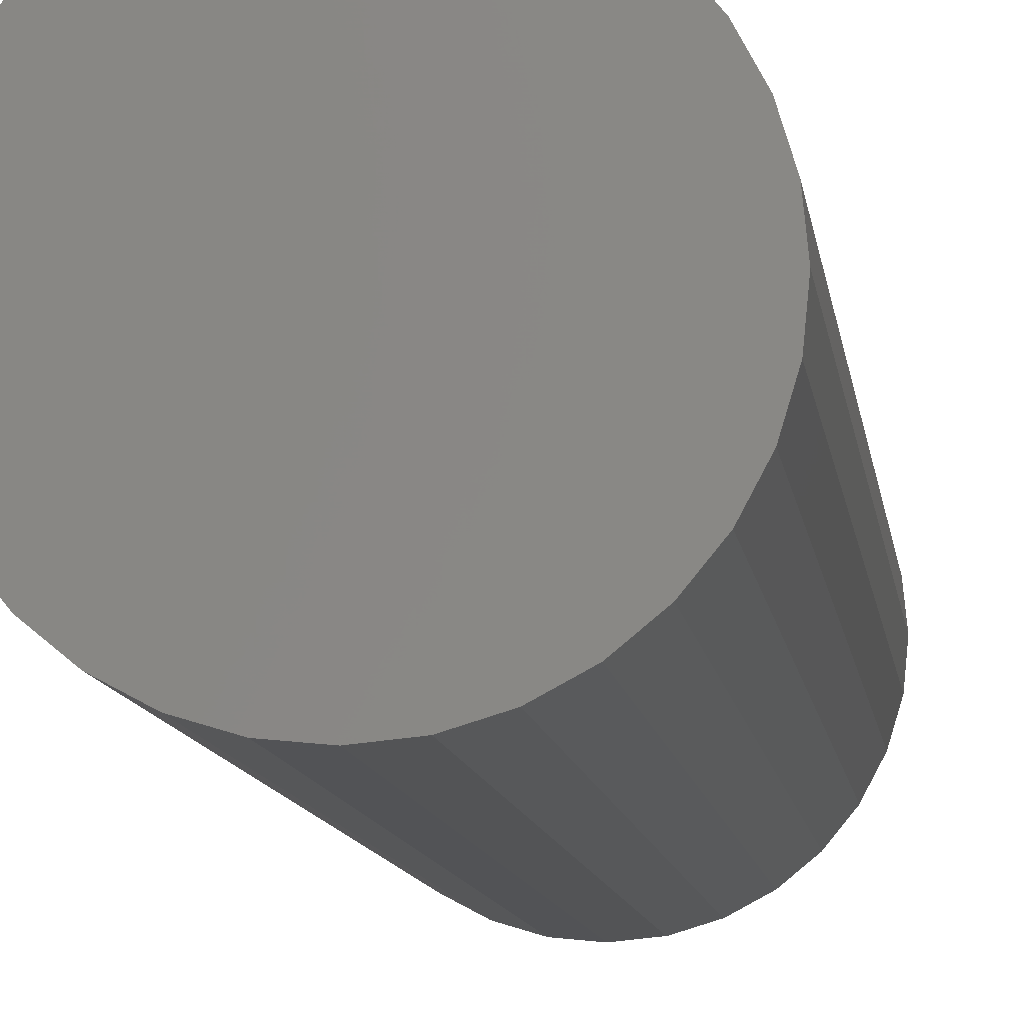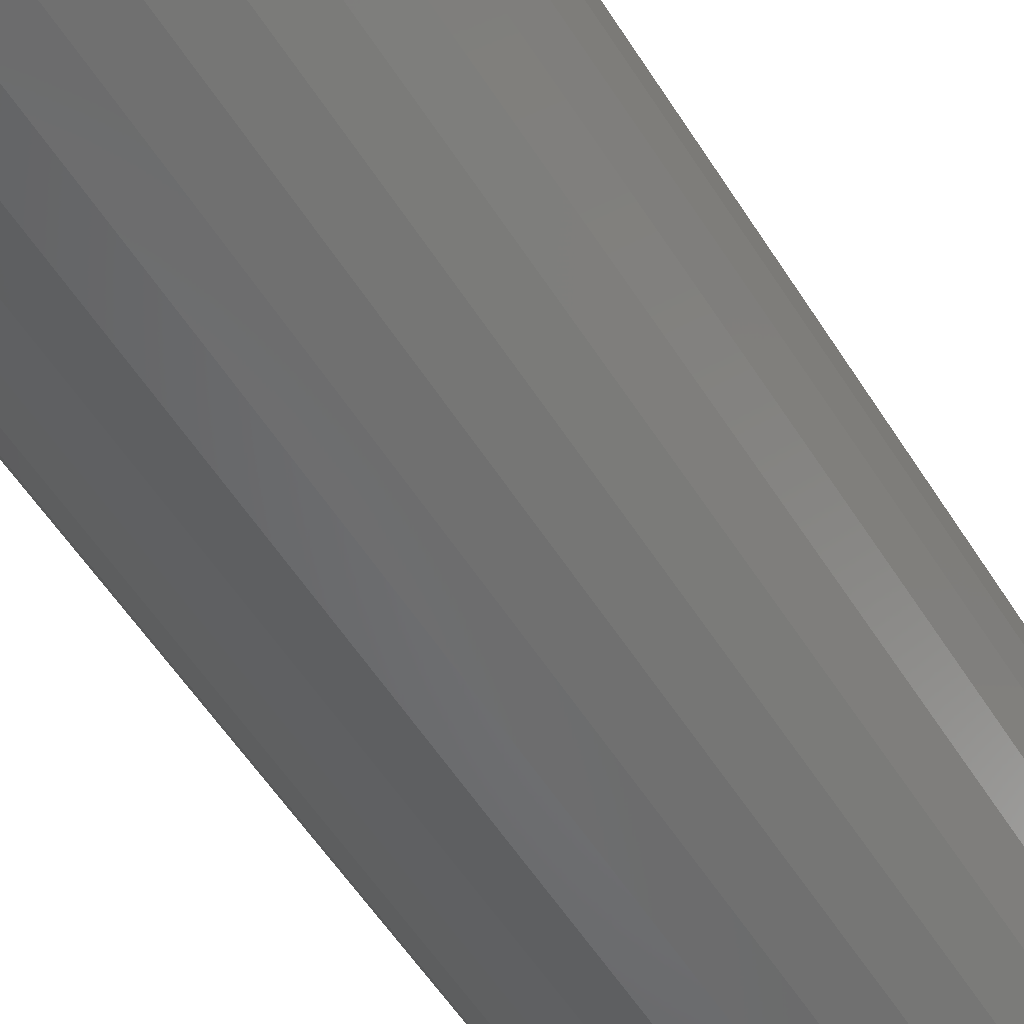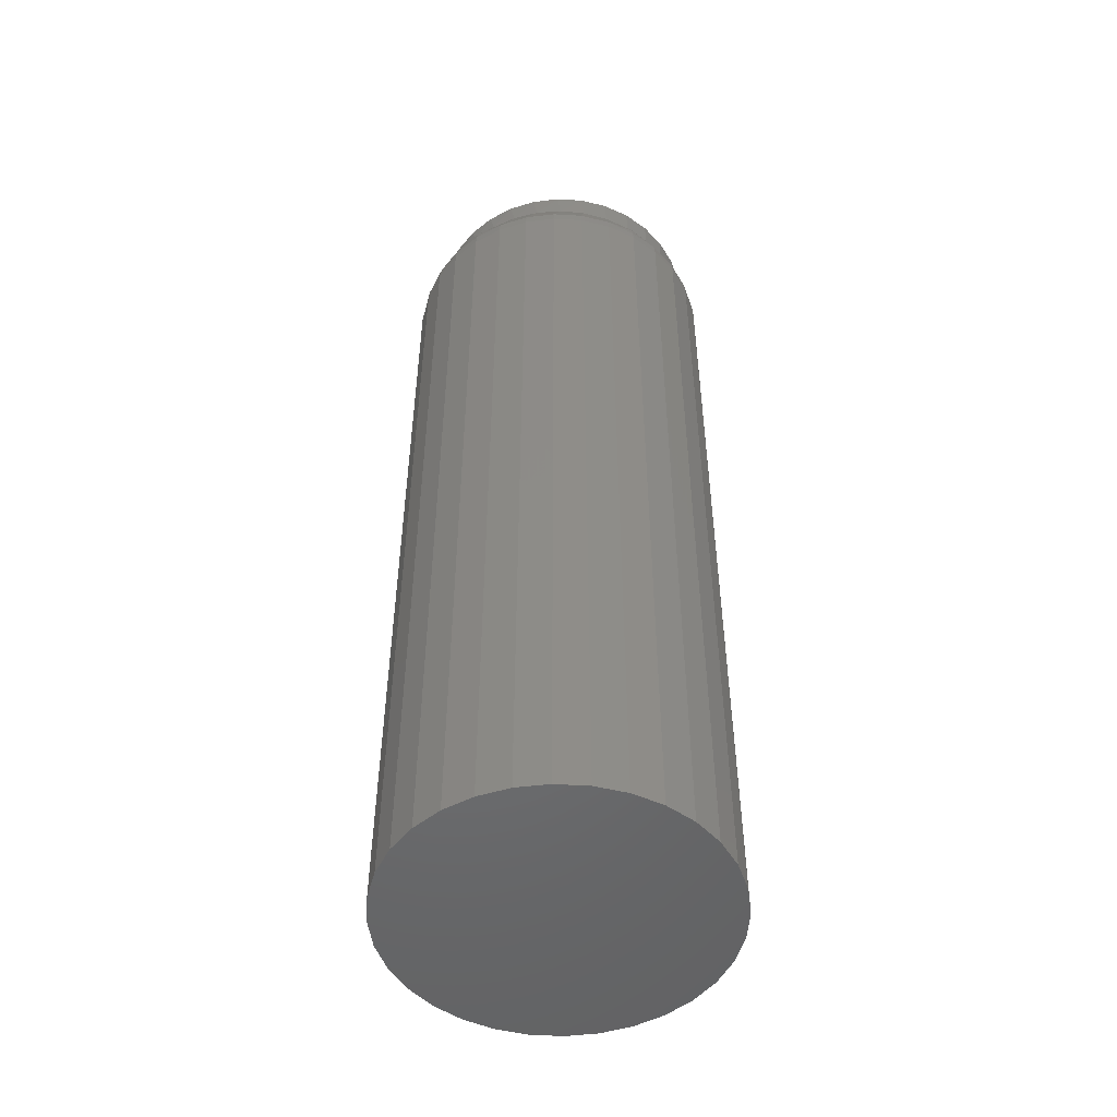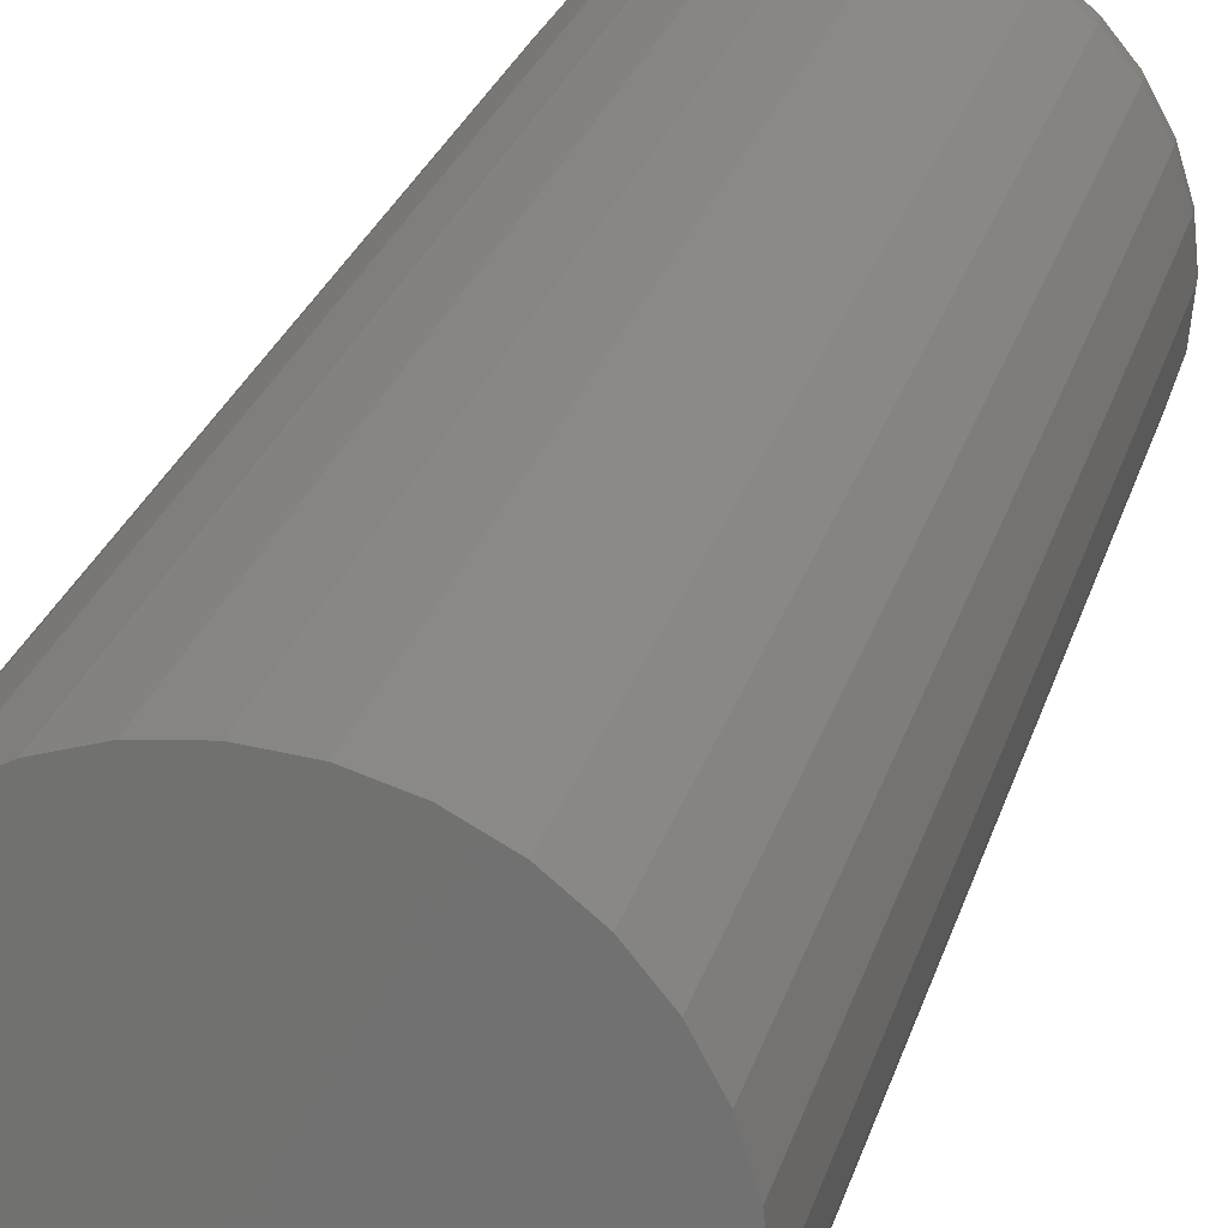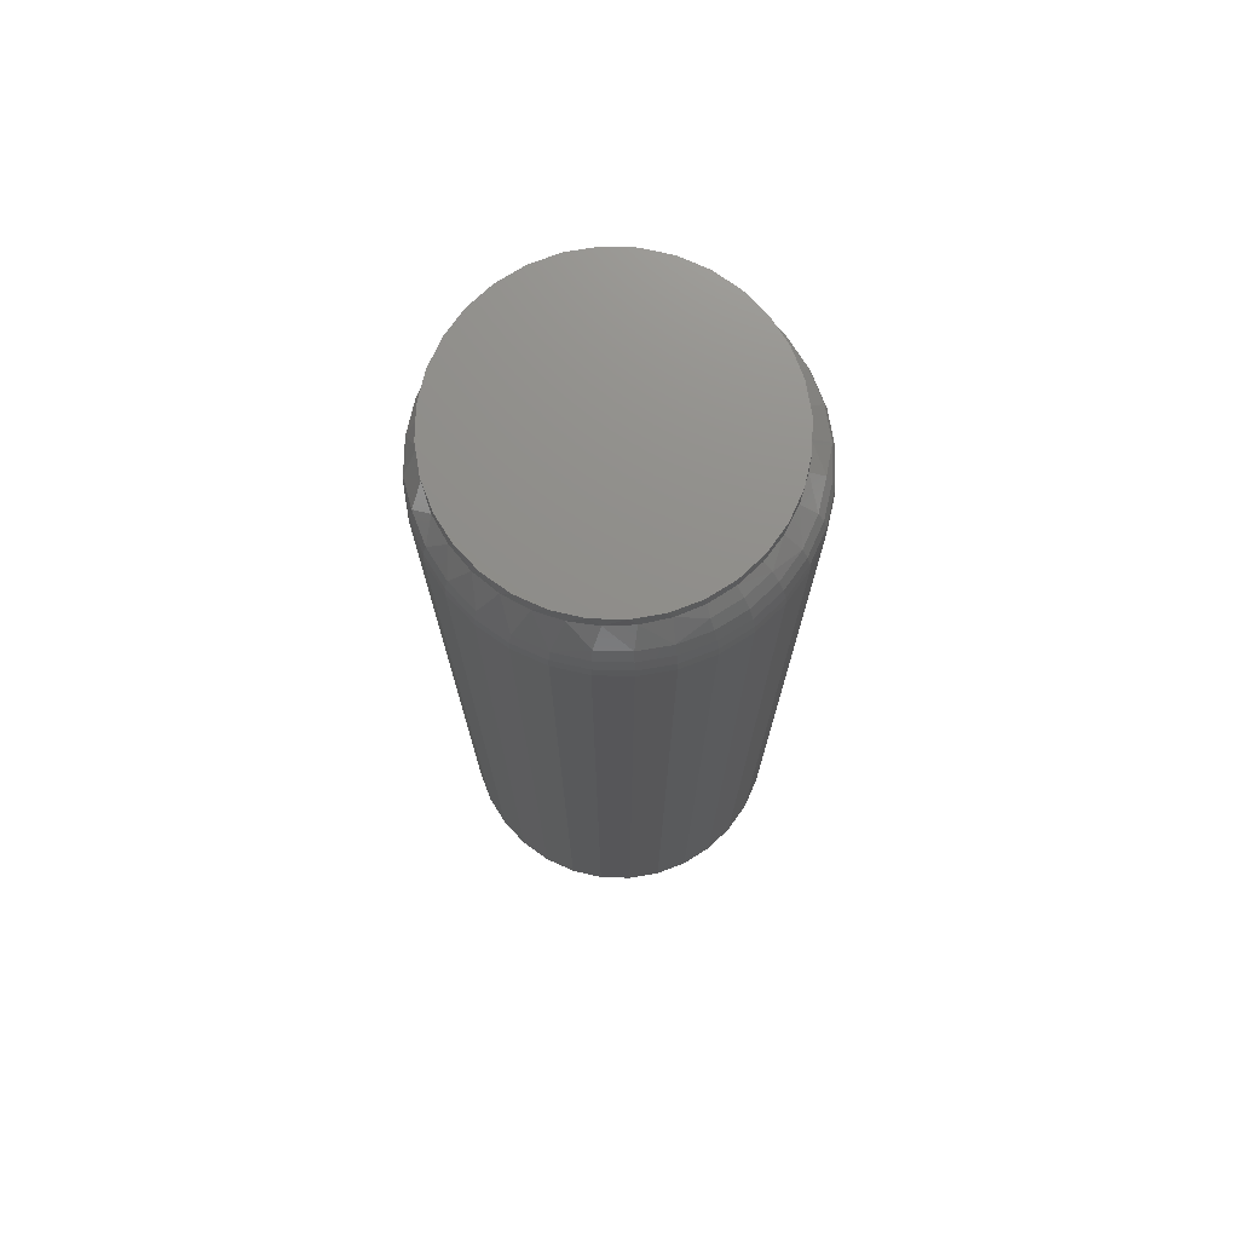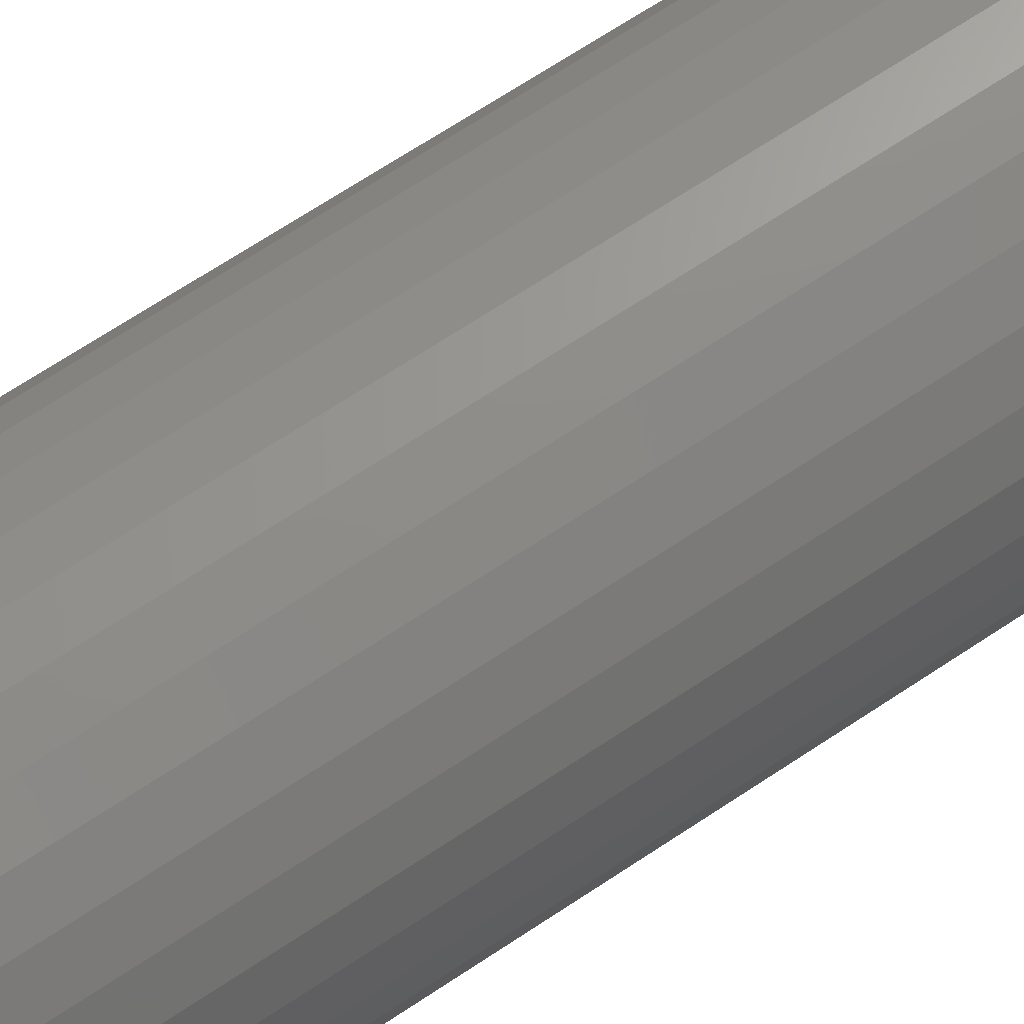
<metadata>
{"format":"stl","ext":"stl","renderer":"f3d","projection":"perspective","resolution":1024,"background":"white","views":[{"elev":-9.8,"azim":-172.9,"up":"+Y"},{"elev":-53.6,"azim":31.1,"up":"+Y"},{"elev":-50.3,"azim":58.1,"up":"+Z"},{"elev":23.6,"azim":-166.4,"up":"+Y"},{"elev":73.8,"azim":-127.7,"up":"+Z"},{"elev":70.1,"azim":-123.4,"up":"+Y"}]}
</metadata>
<code>
# stl→obj: 197 verts, 390 faces
v -0.01233 0.06614 0.4141
v 0.01398 0.06614 0.4141
v 0.0008224 0.06743 0.4141
v -0.02498 0.0623 0.4141
v 0.02663 0.0623 0.4141
v -0.03664 0.05607 0.4141
v 0.03829 0.05607 0.4141
v -0.04686 0.04768 0.4141
v 0.04851 0.04768 0.4141
v -0.05525 0.03746 0.4141
v 0.05689 0.03746 0.4141
v 0.05689 -0.03746 0.4141
v -0.04686 -0.04768 0.4141
v 0.04851 -0.04768 0.4141
v -0.03664 -0.05607 0.4141
v 0.03829 -0.05607 0.4141
v -0.02498 -0.0623 0.4141
v 0.02663 -0.0623 0.4141
v -0.01233 -0.06614 0.4141
v 0.01398 -0.06614 0.4141
v 0.0008224 -0.06743 0.4141
v 0.06312 0.02581 0.4141
v -0.06148 0.02581 0.4141
v 0.06696 0.01316 0.4141
v -0.06532 0.01316 0.4141
v 0.06826 0 0.4141
v -0.06661 8.258e-18 0.4141
v 0.06696 -0.01316 0.4141
v -0.06532 -0.01316 0.4141
v 0.06312 -0.02581 0.4141
v -0.06148 -0.02581 0.4141
v -0.05525 -0.03746 0.4141
v -0.002385 0.07607 -0.03125
v 0.01246 0.07461 -0.03125
v -0.01723 0.07461 -0.03125
v -0.0315 0.07028 -0.03125
v 0.02673 0.07028 -0.03125
v -0.04465 0.06325 -0.03125
v 0.03988 0.06325 -0.03125
v -0.05617 0.05379 -0.03125
v 0.0514 0.05379 -0.03125
v 0.03988 -0.06325 -0.03125
v -0.04465 -0.06325 -0.03125
v 0.0514 -0.05379 -0.03125
v -0.0315 -0.07028 -0.03125
v 0.02673 -0.07028 -0.03125
v -0.01723 -0.07461 -0.03125
v 0.01246 -0.07461 -0.03125
v -0.002385 -0.07607 -0.03125
v -0.05617 -0.05379 -0.03125
v -0.06563 -0.04226 -0.03125
v 0.06086 -0.04226 -0.03125
v -0.07266 -0.02911 -0.03125
v 0.06789 -0.02911 -0.03125
v -0.07699 -0.01484 -0.03125
v 0.07222 -0.01484 -0.03125
v -0.07845 9.315e-18 -0.03125
v 0.07368 0 -0.03125
v -0.07699 0.01484 -0.03125
v 0.07222 0.01484 -0.03125
v -0.07266 0.02911 -0.03125
v 0.06789 0.02911 -0.03125
v -0.06563 0.04226 -0.03125
v 0.06086 0.04226 -0.03125
v -0.06553 0.01203 0.4073
v -0.06661 1.041e-17 0.4073
v -0.06232 0.02367 0.4071
v -0.05708 0.03457 0.4069
v -0.04996 0.04437 0.4066
v -0.04119 0.05275 0.4063
v -0.03104 0.05943 0.4058
v -0.01984 0.06419 0.4053
v -0.007633 0.0669 0.4047
v 0.004912 0.06731 0.4041
v 0.01737 0.06537 0.4034
v 0.0293 0.06113 0.4028
v 0.04026 0.0547 0.4022
v 0.04984 0.04631 0.4016
v 0.05768 0.03626 0.4011
v 0.06826 -1.11e-16 0.4004
v 0.06705 0.01268 0.4005
v 0.06349 0.02491 0.4007
v -0.06553 -0.01203 0.4073
v 0.04984 -0.04631 0.4016
v 0.04026 -0.0547 0.4022
v 0.0293 -0.06113 0.4028
v 0.01737 -0.06537 0.4034
v 0.004912 -0.06731 0.4041
v -0.007633 -0.0669 0.4047
v -0.01984 -0.06419 0.4053
v -0.03104 -0.05943 0.4058
v -0.04119 -0.05275 0.4063
v -0.04996 -0.04437 0.4066
v -0.05708 -0.03457 0.4069
v -0.06232 -0.02367 0.4071
v 0.06705 -0.01268 0.4005
v 0.06349 -0.02491 0.4007
v 0.05768 -0.03626 0.4011
v -0.06855 -0.02741 0.3989
v -0.06937 -0.01332 0.4034
v -0.06193 -0.03979 0.3989
v -0.05302 -0.05064 0.3989
v -0.04353 -0.06158 0.3938
v -0.03073 -0.06843 0.3938
v -0.01683 -0.07264 0.3938
v -0.002385 -0.07406 0.3938
v 0.01206 -0.07264 0.3938
v 0.02596 -0.06843 0.3938
v 0.0396 -0.06283 0.3884
v 0.02653 -0.06981 0.3884
v 0.05105 -0.05343 0.3884
v 0.06044 -0.04198 0.3884
v 0.06743 -0.02892 0.3884
v 0.07368 -1.538e-16 0.3828
v 0.07334 -1.249e-16 0.3875
v 0.07222 -0.01484 0.3828
v 0.07173 -0.01474 0.3884
v 0.0723 -1.249e-16 0.392
v 0.07059 -1.249e-16 0.3964
v 0.06789 -0.02911 0.3828
v -0.07069 1.041e-17 0.4034
v -0.07262 -0.01397 0.3989
v -0.074 1.041e-17 0.3989
v -0.07502 -0.01445 0.3938
v -0.07645 1.388e-17 0.3938
v -0.0765 -0.01474 0.3884
v -0.07795 1.388e-17 0.3884
v -0.07699 -0.01484 0.3828
v -0.07845 9.315e-18 0.3828
v -0.07266 -0.02911 0.3828
v -0.0722 -0.02892 0.3884
v -0.07081 -0.02834 0.3938
v -0.06563 -0.04226 0.3828
v -0.06521 -0.04198 0.3884
v -0.06397 -0.04115 0.3938
v -0.05617 -0.05379 0.3828
v -0.05582 -0.05343 0.3884
v -0.05476 -0.05237 0.3938
v -0.04465 -0.06325 0.3828
v -0.04437 -0.06283 0.3884
v -0.0315 -0.07028 0.3828
v -0.0313 -0.06981 0.3884
v -0.01723 -0.07461 0.3828
v -0.01713 -0.07411 0.3884
v -0.002385 -0.07607 0.3828
v -0.002385 -0.07556 0.3884
v 0.01246 -0.07461 0.3828
v 0.01236 -0.07411 0.3884
v 0.02673 -0.07028 0.3828
v 0.03988 -0.06325 0.3828
v 0.0514 -0.05379 0.3828
v 0.06086 -0.04226 0.3828
v 0.07173 0.01474 0.3884
v 0.06743 0.02892 0.3884
v 0.06044 0.04198 0.3884
v 0.05105 0.05343 0.3884
v 0.0396 0.06283 0.3884
v 0.02596 0.06843 0.3938
v 0.01206 0.07264 0.3938
v -0.002385 0.07406 0.3938
v -0.01683 0.07264 0.3938
v -0.03073 0.06843 0.3938
v -0.04353 0.06158 0.3938
v -0.05302 0.05064 0.3989
v -0.06193 0.03979 0.3989
v -0.06855 0.02741 0.3989
v -0.06937 0.01332 0.4034
v 0.02653 0.06981 0.3884
v -0.07262 0.01397 0.3989
v -0.07502 0.01445 0.3938
v -0.0765 0.01474 0.3884
v -0.07699 0.01484 0.3828
v 0.02673 0.07028 0.3828
v 0.03988 0.06325 0.3828
v 0.0514 0.05379 0.3828
v 0.06086 0.04226 0.3828
v 0.06789 0.02911 0.3828
v 0.07222 0.01484 0.3828
v 0.01246 0.07461 0.3828
v 0.01236 0.07411 0.3884
v -0.002385 0.07607 0.3828
v -0.002385 0.07556 0.3884
v -0.01723 0.07461 0.3828
v -0.01713 0.07411 0.3884
v -0.0315 0.07028 0.3828
v -0.0313 0.06981 0.3884
v -0.04465 0.06325 0.3828
v -0.04437 0.06283 0.3884
v -0.05617 0.05379 0.3828
v -0.05582 0.05343 0.3884
v -0.05476 0.05237 0.3938
v -0.06563 0.04226 0.3828
v -0.06521 0.04198 0.3884
v -0.06397 0.04115 0.3938
v -0.07266 0.02911 0.3828
v -0.0722 0.02892 0.3884
v -0.07081 0.02834 0.3938
f 1 2 3
f 2 1 4
f 2 4 5
f 5 4 6
f 5 6 7
f 7 6 8
f 7 8 9
f 9 8 10
f 9 10 11
f 12 13 14
f 14 13 15
f 14 15 16
f 16 15 17
f 16 17 18
f 18 17 19
f 18 19 20
f 20 19 21
f 11 10 22
f 22 10 23
f 22 23 24
f 24 23 25
f 24 25 26
f 26 25 27
f 26 27 28
f 28 27 29
f 28 29 30
f 30 29 31
f 30 31 12
f 12 31 32
f 12 32 13
f 33 34 35
f 36 35 34
f 37 36 34
f 38 36 37
f 39 38 37
f 40 38 39
f 41 40 39
f 42 43 44
f 45 43 42
f 46 45 42
f 47 45 46
f 48 47 46
f 49 47 48
f 43 50 44
f 44 50 51
f 44 51 52
f 52 51 53
f 52 53 54
f 54 53 55
f 54 55 56
f 56 55 57
f 56 57 58
f 58 57 59
f 58 59 60
f 60 59 61
f 60 61 62
f 62 61 63
f 62 63 64
f 64 63 40
f 64 40 41
f 27 65 66
f 27 25 65
f 67 65 25
f 25 23 67
f 68 67 23
f 23 10 68
f 69 68 10
f 10 8 69
f 70 69 8
f 8 6 70
f 71 70 6
f 6 4 71
f 71 4 72
f 72 4 1
f 72 1 73
f 73 1 3
f 73 3 74
f 74 3 2
f 74 2 75
f 75 2 5
f 75 5 76
f 76 5 7
f 76 7 77
f 77 7 9
f 77 9 78
f 78 9 11
f 78 11 79
f 79 11 22
f 26 80 24
f 24 80 81
f 24 81 22
f 22 81 82
f 22 82 79
f 27 83 29
f 27 66 83
f 12 14 84
f 85 84 14
f 14 16 85
f 86 85 16
f 16 18 86
f 87 86 18
f 18 20 87
f 88 87 20
f 20 21 88
f 89 88 21
f 21 19 89
f 90 89 19
f 19 17 90
f 91 90 17
f 17 15 91
f 91 15 92
f 92 15 13
f 92 13 93
f 93 13 32
f 93 32 94
f 94 32 31
f 94 31 95
f 95 31 29
f 95 29 83
f 80 26 96
f 96 26 28
f 96 28 97
f 97 28 30
f 97 30 98
f 98 30 12
f 98 12 84
f 99 94 95
f 99 95 100
f 101 93 94
f 102 92 93
f 103 91 92
f 103 92 102
f 104 90 91
f 105 89 90
f 106 88 89
f 107 87 88
f 108 86 87
f 109 85 86
f 109 86 108
f 109 108 110
f 111 84 85
f 111 85 109
f 112 98 84
f 112 84 111
f 113 97 98
f 113 98 112
f 114 115 116
f 95 83 100
f 117 118 119
f 117 119 80
f 117 80 96
f 117 96 97
f 117 97 113
f 117 113 120
f 117 120 116
f 117 116 115
f 117 115 118
f 83 66 100
f 100 66 121
f 100 121 122
f 122 121 123
f 122 123 124
f 124 123 125
f 124 125 126
f 126 125 127
f 126 127 128
f 128 127 129
f 128 130 126
f 126 130 131
f 126 131 124
f 124 131 132
f 124 132 122
f 122 132 99
f 122 99 100
f 130 133 131
f 131 133 134
f 131 134 132
f 132 134 135
f 132 135 99
f 99 135 101
f 99 101 94
f 133 136 134
f 134 136 137
f 134 137 135
f 135 137 138
f 135 138 101
f 101 138 102
f 101 102 93
f 136 139 137
f 137 139 140
f 137 140 138
f 138 140 103
f 138 103 102
f 139 141 140
f 140 141 142
f 140 142 103
f 103 142 104
f 103 104 91
f 141 143 142
f 142 143 144
f 142 144 104
f 104 144 105
f 104 105 90
f 143 145 144
f 144 145 146
f 144 146 105
f 105 146 106
f 105 106 89
f 145 147 146
f 146 147 148
f 146 148 106
f 106 148 107
f 106 107 88
f 147 149 148
f 148 149 110
f 148 110 107
f 107 110 108
f 107 108 87
f 110 149 109
f 109 149 150
f 109 150 111
f 111 150 151
f 111 151 112
f 112 151 152
f 112 152 113
f 113 152 120
f 114 153 115
f 153 82 81
f 153 81 119
f 154 79 82
f 154 82 153
f 155 156 78
f 78 79 155
f 155 79 154
f 156 157 77
f 77 78 156
f 157 158 76
f 76 77 157
f 75 76 158
f 74 75 159
f 73 74 160
f 72 73 161
f 71 72 162
f 163 164 70
f 70 71 163
f 164 69 70
f 165 68 69
f 166 167 67
f 67 68 166
f 80 119 81
f 153 119 118
f 118 115 153
f 158 157 168
f 167 65 67
f 66 65 121
f 121 65 167
f 121 167 123
f 123 167 169
f 123 169 125
f 125 169 170
f 125 170 127
f 127 170 171
f 127 171 129
f 129 171 172
f 173 168 174
f 174 168 157
f 174 157 175
f 175 157 156
f 175 156 176
f 176 156 155
f 176 155 177
f 177 155 154
f 177 154 178
f 178 154 153
f 178 153 114
f 173 179 168
f 168 179 180
f 168 180 158
f 158 180 159
f 158 159 75
f 179 181 180
f 180 181 182
f 180 182 159
f 159 182 160
f 159 160 74
f 181 183 182
f 182 183 184
f 182 184 160
f 160 184 161
f 160 161 73
f 183 185 184
f 184 185 186
f 184 186 161
f 161 186 162
f 161 162 72
f 185 187 186
f 186 187 188
f 186 188 162
f 162 188 163
f 162 163 71
f 187 189 188
f 188 189 190
f 188 190 163
f 163 190 191
f 163 191 164
f 189 192 190
f 190 192 193
f 190 193 191
f 191 193 194
f 191 194 164
f 164 194 165
f 164 165 69
f 192 195 193
f 193 195 196
f 193 196 194
f 194 196 197
f 194 197 165
f 165 197 166
f 165 166 68
f 195 172 196
f 196 172 171
f 196 171 197
f 197 171 170
f 197 170 166
f 166 170 169
f 166 169 167
f 58 114 56
f 56 114 116
f 56 116 54
f 54 116 120
f 54 120 52
f 52 120 152
f 52 152 44
f 44 152 151
f 44 151 42
f 42 151 150
f 42 150 46
f 46 150 149
f 46 149 48
f 48 149 147
f 48 147 49
f 49 147 145
f 49 145 47
f 47 145 143
f 47 143 45
f 45 143 141
f 45 141 43
f 43 141 139
f 43 139 50
f 50 139 136
f 50 136 51
f 51 136 133
f 51 133 53
f 53 133 130
f 53 130 55
f 55 130 128
f 55 128 57
f 57 128 129
f 57 129 59
f 59 129 172
f 59 172 61
f 61 172 195
f 61 195 63
f 63 195 192
f 63 192 40
f 40 192 189
f 40 189 38
f 38 189 187
f 38 187 36
f 36 187 185
f 36 185 35
f 35 185 183
f 35 183 33
f 33 183 181
f 33 181 34
f 34 181 179
f 34 179 37
f 37 179 173
f 37 173 39
f 39 173 174
f 39 174 41
f 41 174 175
f 41 175 64
f 64 175 176
f 64 176 62
f 62 176 177
f 62 177 60
f 60 177 178
f 60 178 58
f 58 178 114

</code>
